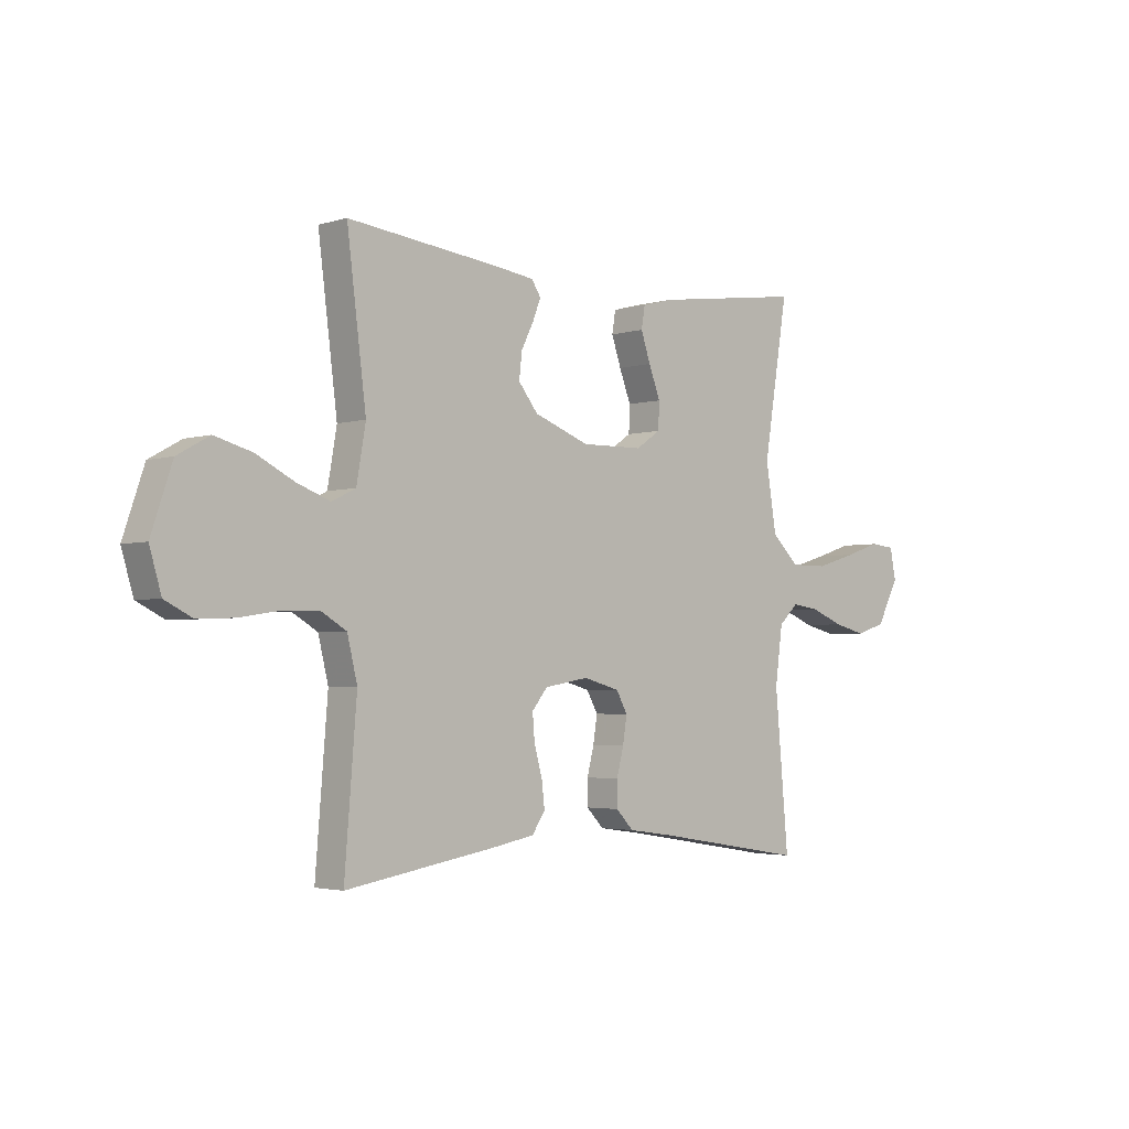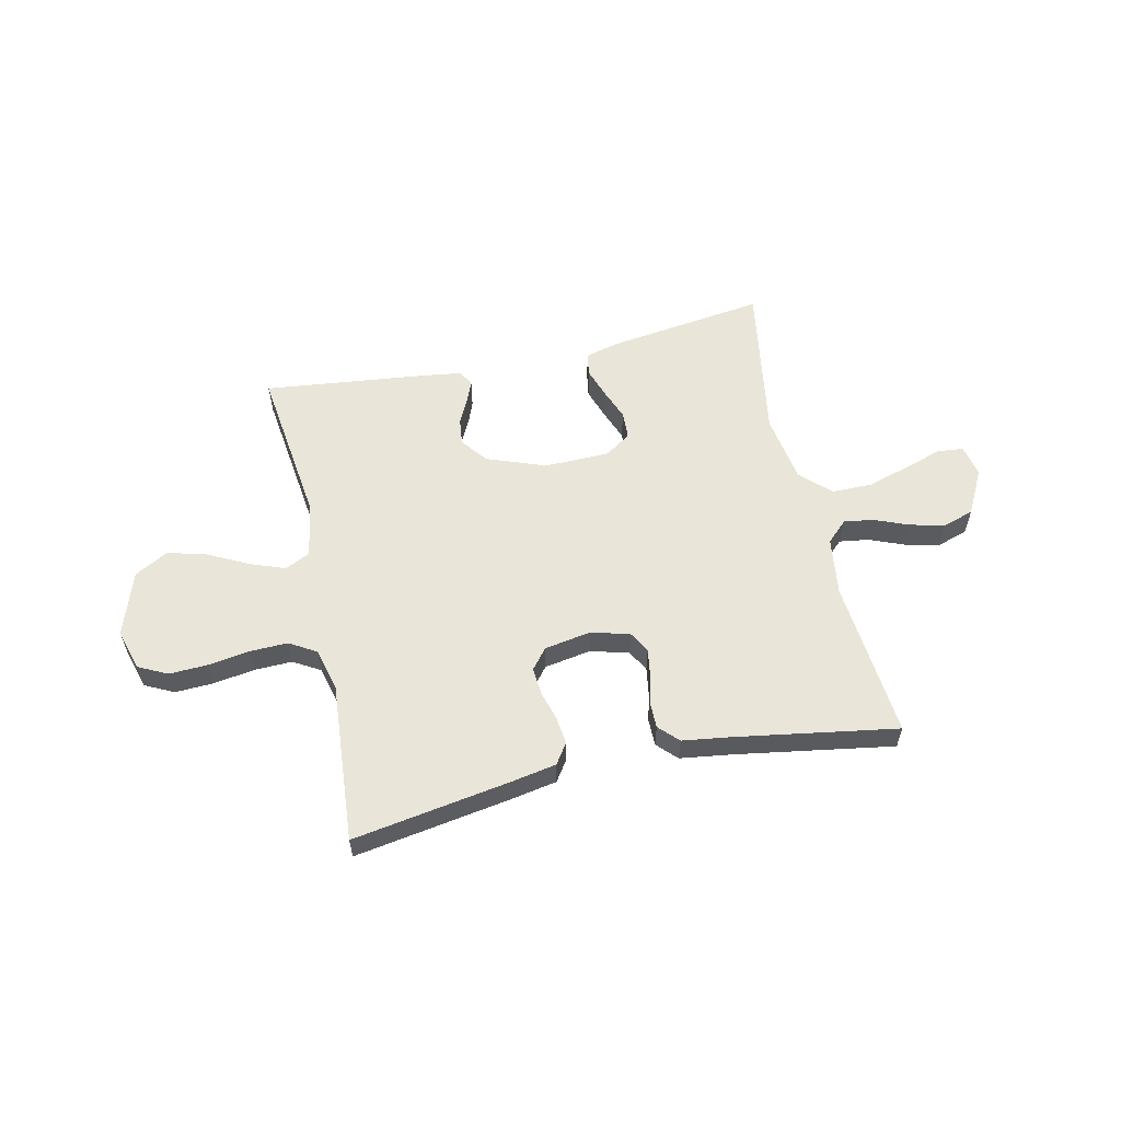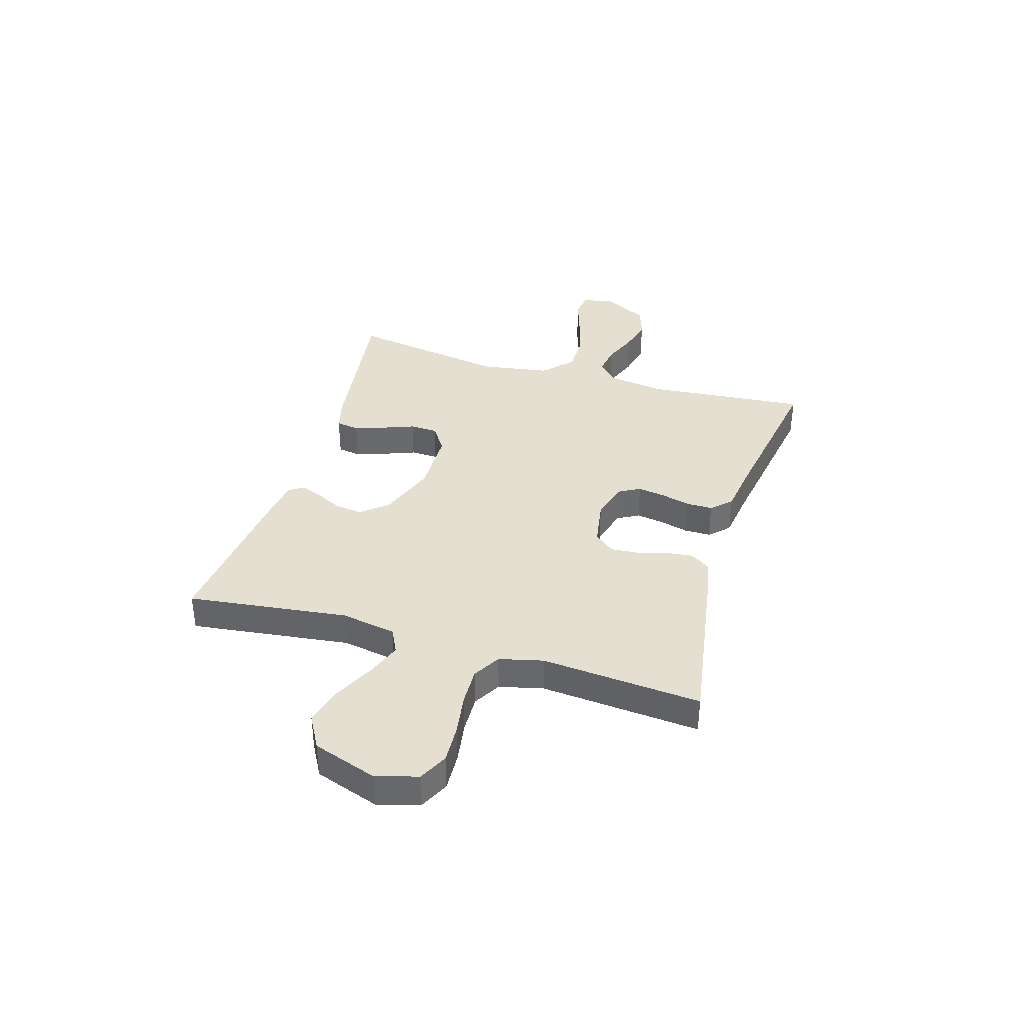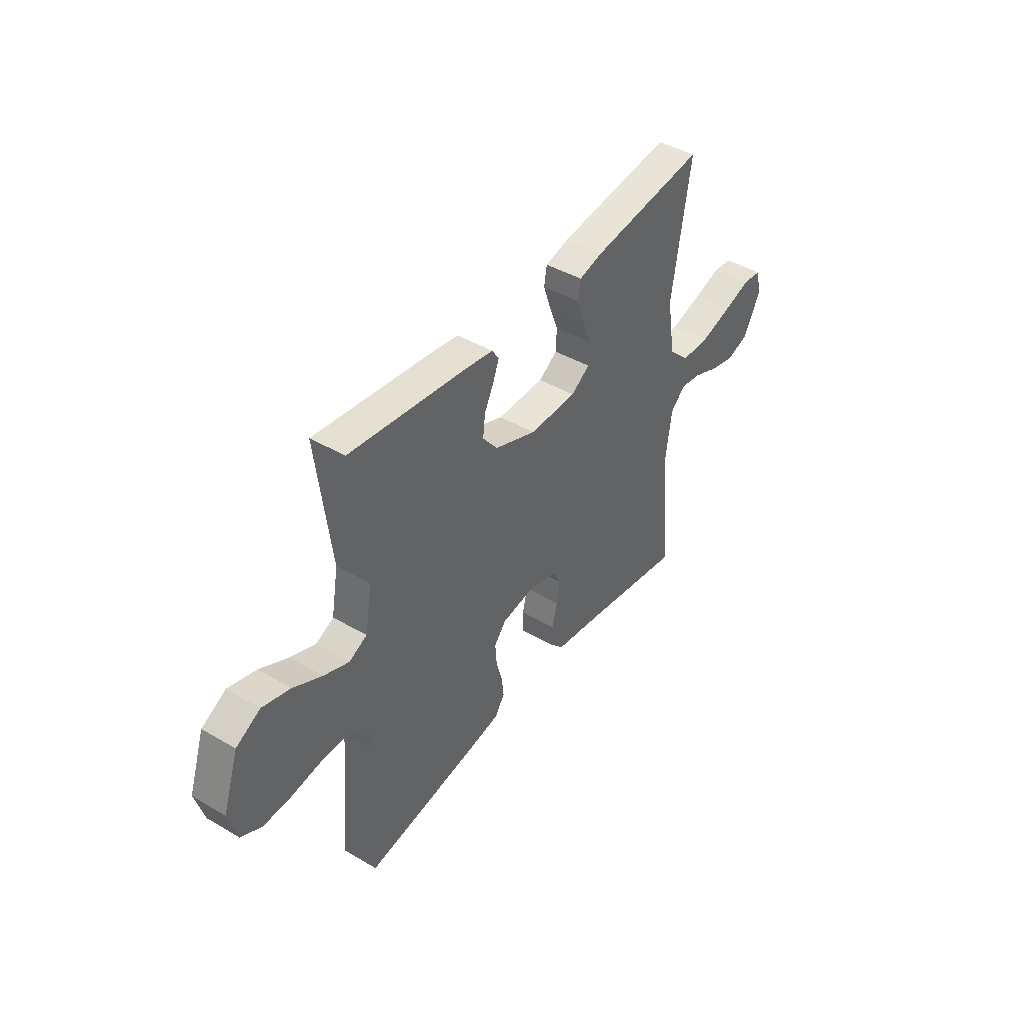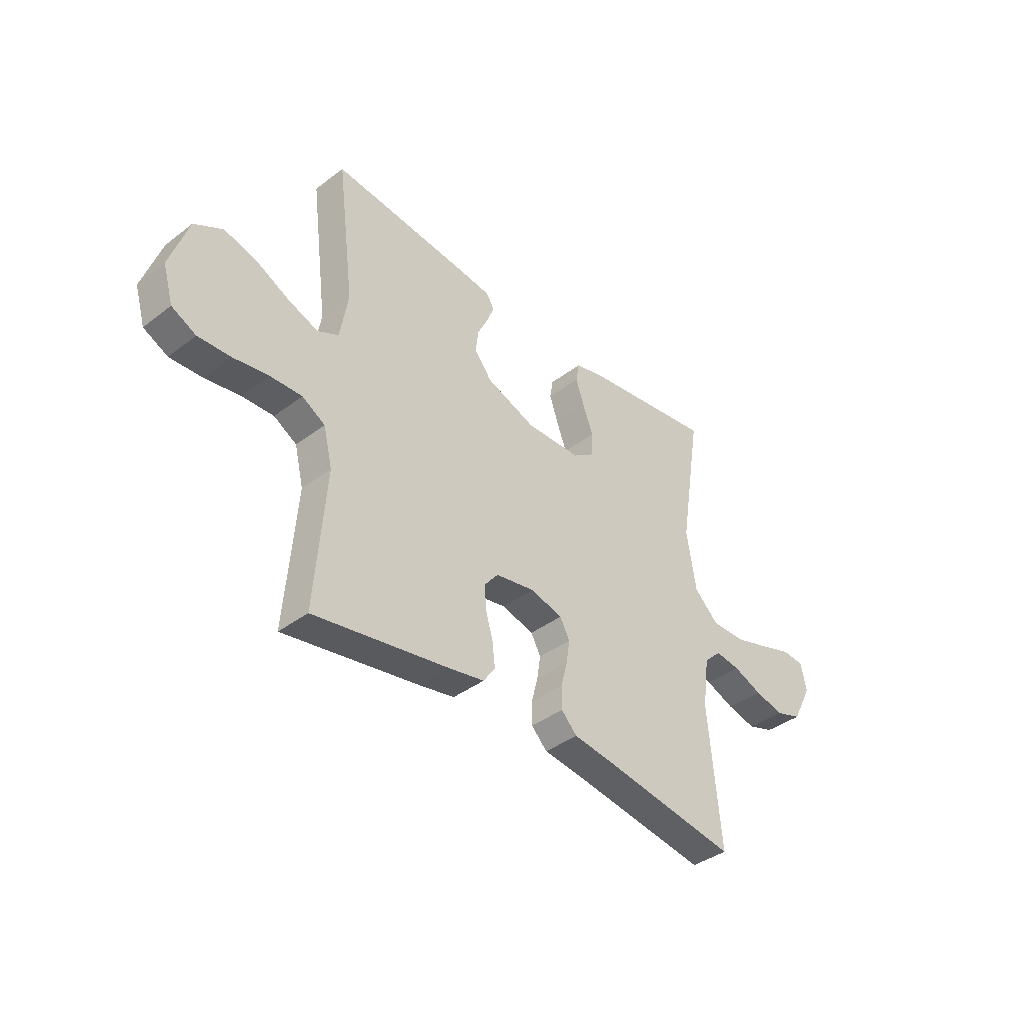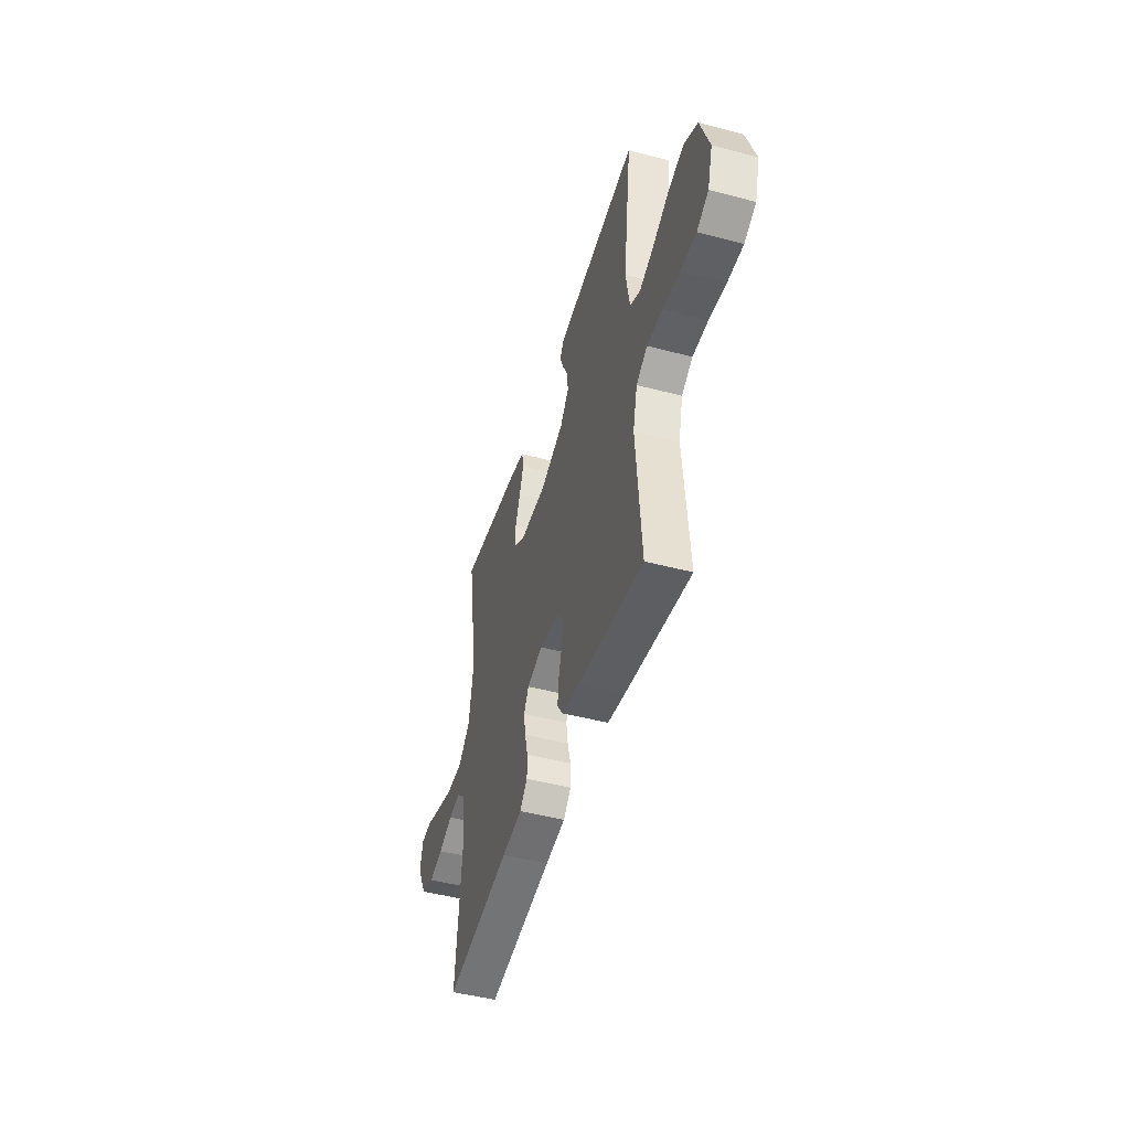
<metadata>
{"format":"obj","ext":"obj","renderer":"f3d","projection":"perspective","resolution":1024,"background":"white","views":[{"elev":-3.0,"azim":136.1,"up":"+Z"},{"elev":57.8,"azim":167.5,"up":"+Y"},{"elev":37.4,"azim":106.7,"up":"+Y"},{"elev":42.7,"azim":125.0,"up":"+Z"},{"elev":-38.9,"azim":133.6,"up":"+Z"},{"elev":-46.9,"azim":73.3,"up":"+Z"}]}
</metadata>
<code>
v -0.5 0.07 -0.5
v -0.473 0.07 -0.2
v -0.488 0.07 -0.09
v -0.527 0.07 -0.053
v -0.582 0.07 -0.061
v -0.647 0.07 -0.087
v -0.712 0.07 -0.103
v -0.771 0.07 -0.084
v -0.815 0.07 0
v -0.803 0.07 0.06
v -0.754 0.07 0.065
v -0.683 0.07 0.042
v -0.602 0.07 0.018
v -0.527 0.07 0.018
v -0.472 0.07 0.07
v -0.451 0.07 0.2
v -0.5 0.07 0.5
v -0.2 0.07 0.459
v -0.139 0.07 0.443
v -0.132 0.07 0.4
v -0.151 0.07 0.344
v -0.174 0.07 0.284
v -0.172 0.07 0.232
v -0.123 0.07 0.199
v 0 0.07 0.197
v 0.11 0.07 0.238
v 0.149 0.07 0.287
v 0.143 0.07 0.338
v 0.119 0.07 0.386
v 0.103 0.07 0.427
v 0.121 0.07 0.455
v 0.2 0.07 0.466
v 0.5 0.07 0.5
v 0.462 0.07 0.2
v 0.48 0.07 0.096
v 0.527 0.07 0.073
v 0.593 0.07 0.098
v 0.668 0.07 0.136
v 0.741 0.07 0.156
v 0.804 0.07 0.121
v 0.845 0.07 0
v 0.822 0.07 -0.078
v 0.768 0.07 -0.105
v 0.696 0.07 -0.102
v 0.618 0.07 -0.09
v 0.547 0.07 -0.088
v 0.496 0.07 -0.118
v 0.476 0.07 -0.2
v 0.5 0.07 -0.5
v 0.2 0.07 -0.451
v 0.119 0.07 -0.436
v 0.093 0.07 -0.398
v 0.099 0.07 -0.347
v 0.115 0.07 -0.29
v 0.119 0.07 -0.239
v 0.088 0.07 -0.201
v 0 0.07 -0.186
v -0.072 0.07 -0.206
v -0.094 0.07 -0.246
v -0.086 0.07 -0.298
v -0.072 0.07 -0.352
v -0.072 0.07 -0.402
v -0.107 0.07 -0.438
v -0.2 0.07 -0.451
v -0.5 0 -0.5
v -0.473 0 -0.2
v -0.488 0 -0.09
v -0.527 0 -0.053
v -0.582 0 -0.061
v -0.647 0 -0.087
v -0.712 0 -0.103
v -0.771 0 -0.084
v -0.815 0 0
v -0.803 0 0.06
v -0.754 0 0.065
v -0.683 0 0.042
v -0.602 0 0.018
v -0.527 0 0.018
v -0.472 0 0.07
v -0.451 0 0.2
v -0.5 0 0.5
v -0.2 0 0.459
v -0.139 0 0.443
v -0.132 0 0.4
v -0.151 0 0.344
v -0.174 0 0.284
v -0.172 0 0.232
v -0.123 0 0.199
v 0 0 0.197
v 0.11 0 0.238
v 0.149 0 0.287
v 0.143 0 0.338
v 0.119 0 0.386
v 0.103 0 0.427
v 0.121 0 0.455
v 0.2 0 0.466
v 0.5 0 0.5
v 0.462 0 0.2
v 0.48 0 0.096
v 0.527 0 0.073
v 0.593 0 0.098
v 0.668 0 0.136
v 0.741 0 0.156
v 0.804 0 0.121
v 0.845 0 0
v 0.822 0 -0.078
v 0.768 0 -0.105
v 0.696 0 -0.102
v 0.618 0 -0.09
v 0.547 0 -0.088
v 0.496 0 -0.118
v 0.476 0 -0.2
v 0.5 0 -0.5
v 0.2 0 -0.451
v 0.119 0 -0.436
v 0.093 0 -0.398
v 0.099 0 -0.347
v 0.115 0 -0.29
v 0.119 0 -0.239
v 0.088 0 -0.201
v 0 0 -0.186
v -0.072 0 -0.206
v -0.094 0 -0.246
v -0.086 0 -0.298
v -0.072 0 -0.352
v -0.072 0 -0.402
v -0.107 0 -0.438
v -0.2 0 -0.451
f 62 63 64
f 61 62 64
f 60 61 64
f 64 1 2
f 60 64 2
f 59 60 2
f 58 59 2 3
f 57 58 3 4
f 56 57 4
f 52 53 54
f 51 52 54
f 50 51 54
f 49 50 54
f 48 49 54
f 47 48 54 55
f 46 47 55 56
f 43 44 45
f 42 43 45
f 41 42 45
f 40 41 45
f 39 40 45
f 38 39 45
f 37 38 45
f 36 37 45 46
f 46 56 4
f 36 46 4
f 35 36 4
f 32 33 34
f 31 32 34
f 30 31 34
f 29 30 34
f 28 29 34
f 27 28 34 35
f 20 21 22
f 19 20 22
f 18 19 22
f 17 18 22
f 16 17 22
f 15 16 22 23
f 14 15 23 24
f 10 11 12
f 9 10 12
f 8 9 12
f 7 8 12
f 6 7 12
f 5 6 12
f 5 12 13
f 4 5 13 14
f 26 27 35
f 25 26 35 4
f 4 14 24 25
f 128 127 126
f 128 126 125
f 128 125 124
f 66 65 128
f 66 128 124
f 66 124 123
f 67 66 123 122
f 68 67 122 121
f 68 121 120
f 118 117 116
f 118 116 115
f 118 115 114
f 118 114 113
f 118 113 112
f 119 118 112 111
f 120 119 111 110
f 109 108 107
f 109 107 106
f 109 106 105
f 109 105 104
f 109 104 103
f 109 103 102
f 109 102 101
f 110 109 101 100
f 68 120 110
f 68 110 100
f 68 100 99
f 98 97 96
f 98 96 95
f 98 95 94
f 98 94 93
f 98 93 92
f 99 98 92 91
f 86 85 84
f 86 84 83
f 86 83 82
f 86 82 81
f 86 81 80
f 87 86 80 79
f 88 87 79 78
f 76 75 74
f 76 74 73
f 76 73 72
f 76 72 71
f 76 71 70
f 76 70 69
f 77 76 69
f 78 77 69 68
f 99 91 90
f 68 99 90 89
f 89 88 78 68
f 1 65 66 2
f 2 66 67 3
f 3 67 68 4
f 4 68 69 5
f 5 69 70 6
f 6 70 71 7
f 7 71 72 8
f 8 72 73 9
f 9 73 74 10
f 10 74 75 11
f 11 75 76 12
f 12 76 77 13
f 13 77 78 14
f 14 78 79 15
f 15 79 80 16
f 16 80 81 17
f 17 81 82 18
f 18 82 83 19
f 19 83 84 20
f 20 84 85 21
f 21 85 86 22
f 22 86 87 23
f 23 87 88 24
f 24 88 89 25
f 25 89 90 26
f 26 90 91 27
f 27 91 92 28
f 28 92 93 29
f 29 93 94 30
f 30 94 95 31
f 31 95 96 32
f 32 96 97 33
f 33 97 98 34
f 34 98 99 35
f 35 99 100 36
f 36 100 101 37
f 37 101 102 38
f 38 102 103 39
f 39 103 104 40
f 40 104 105 41
f 41 105 106 42
f 42 106 107 43
f 43 107 108 44
f 44 108 109 45
f 45 109 110 46
f 46 110 111 47
f 47 111 112 48
f 48 112 113 49
f 49 113 114 50
f 50 114 115 51
f 51 115 116 52
f 52 116 117 53
f 53 117 118 54
f 54 118 119 55
f 55 119 120 56
f 56 120 121 57
f 57 121 122 58
f 58 122 123 59
f 59 123 124 60
f 60 124 125 61
f 61 125 126 62
f 62 126 127 63
f 63 127 128 64
f 64 128 65 1

</code>
